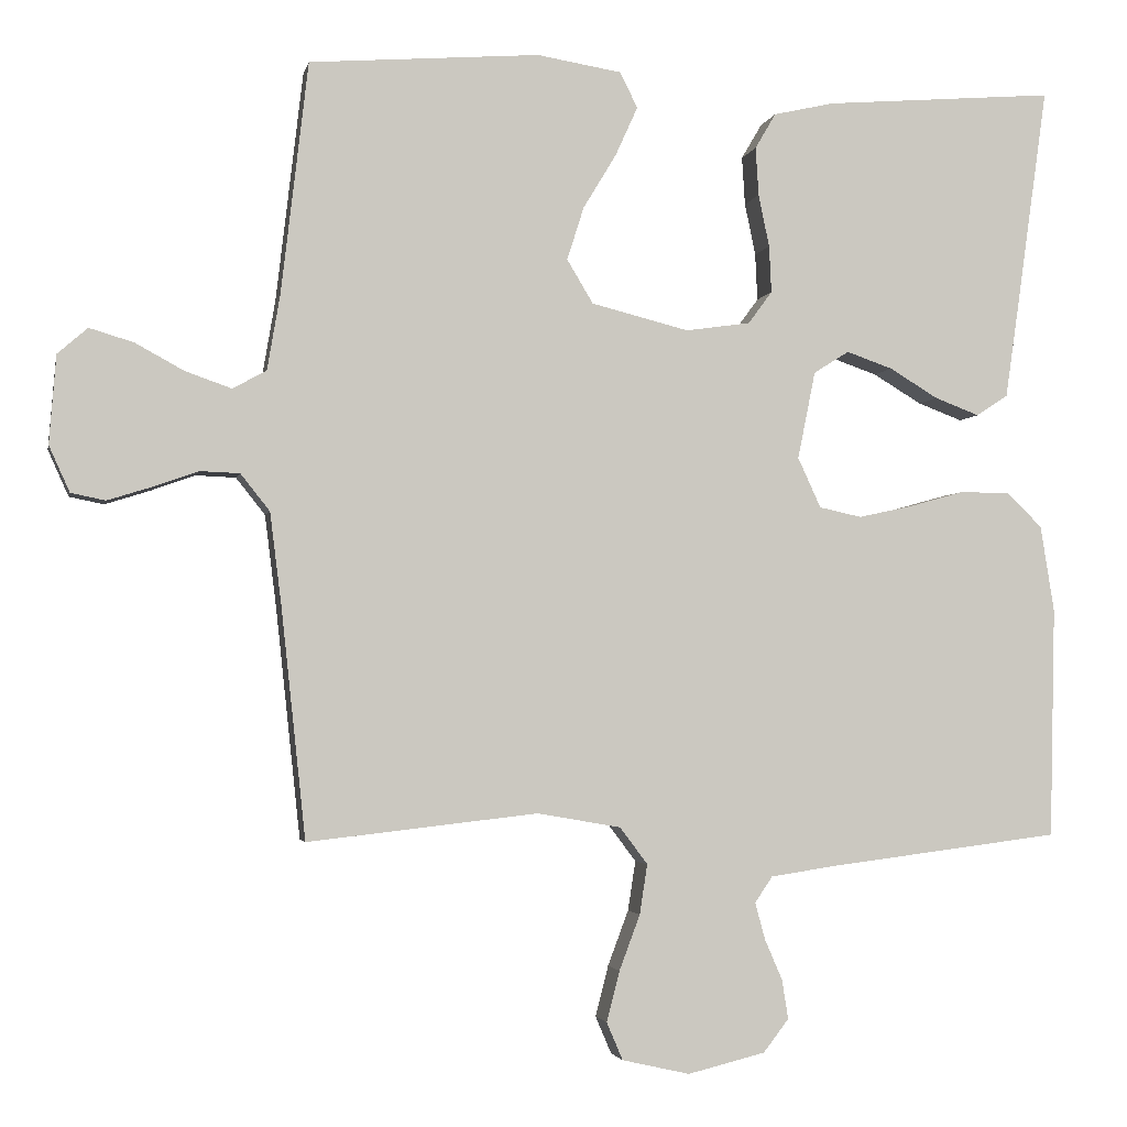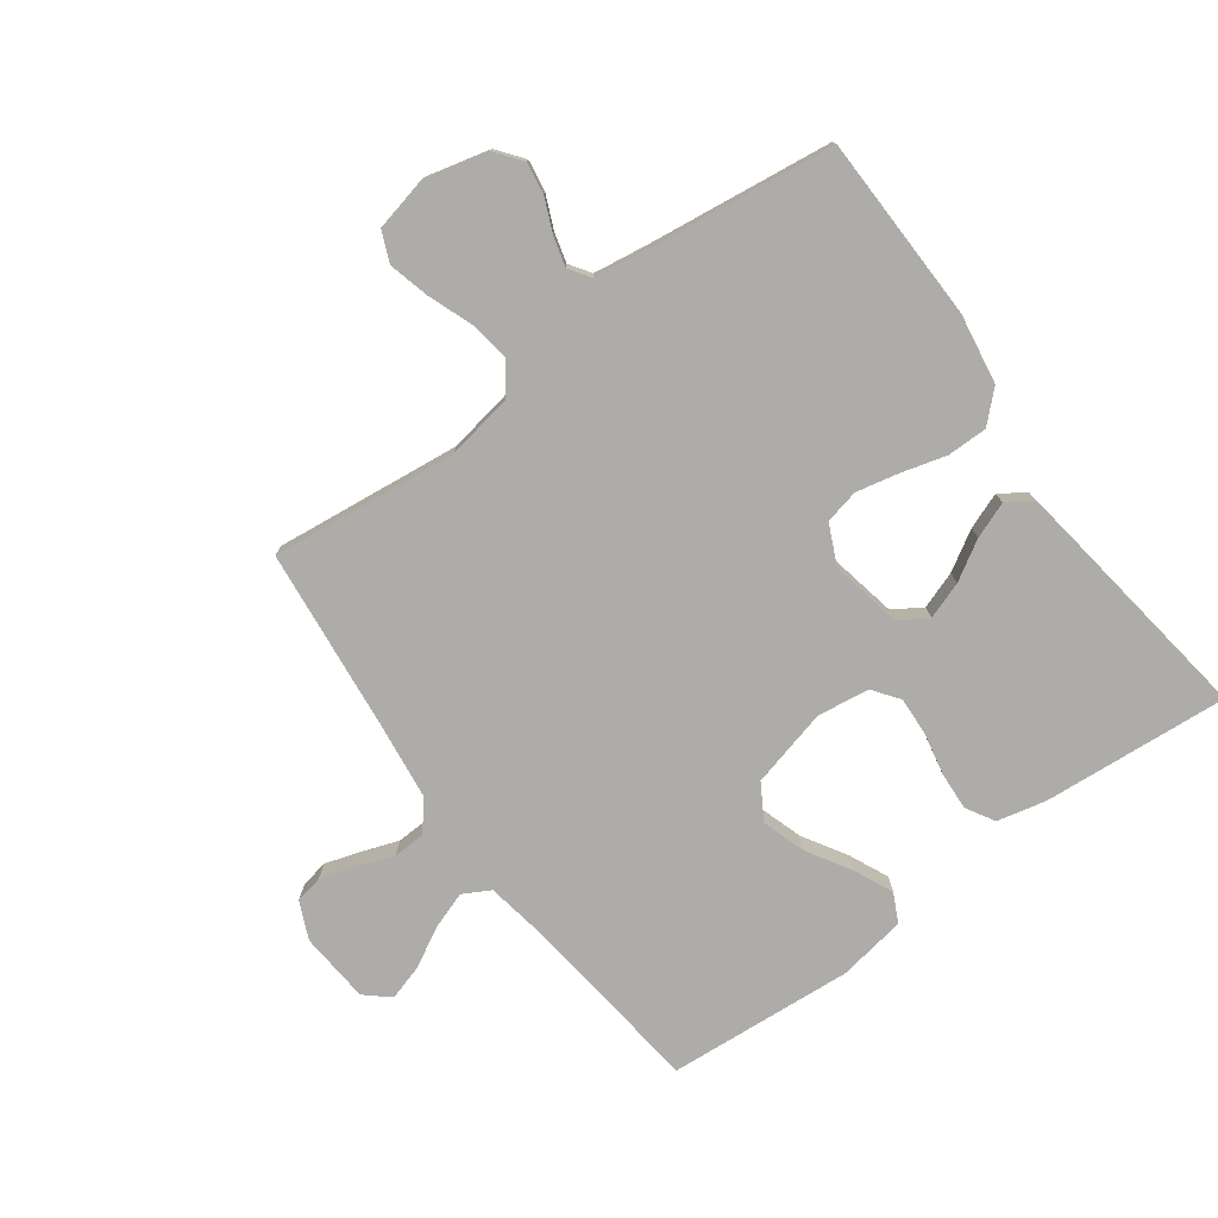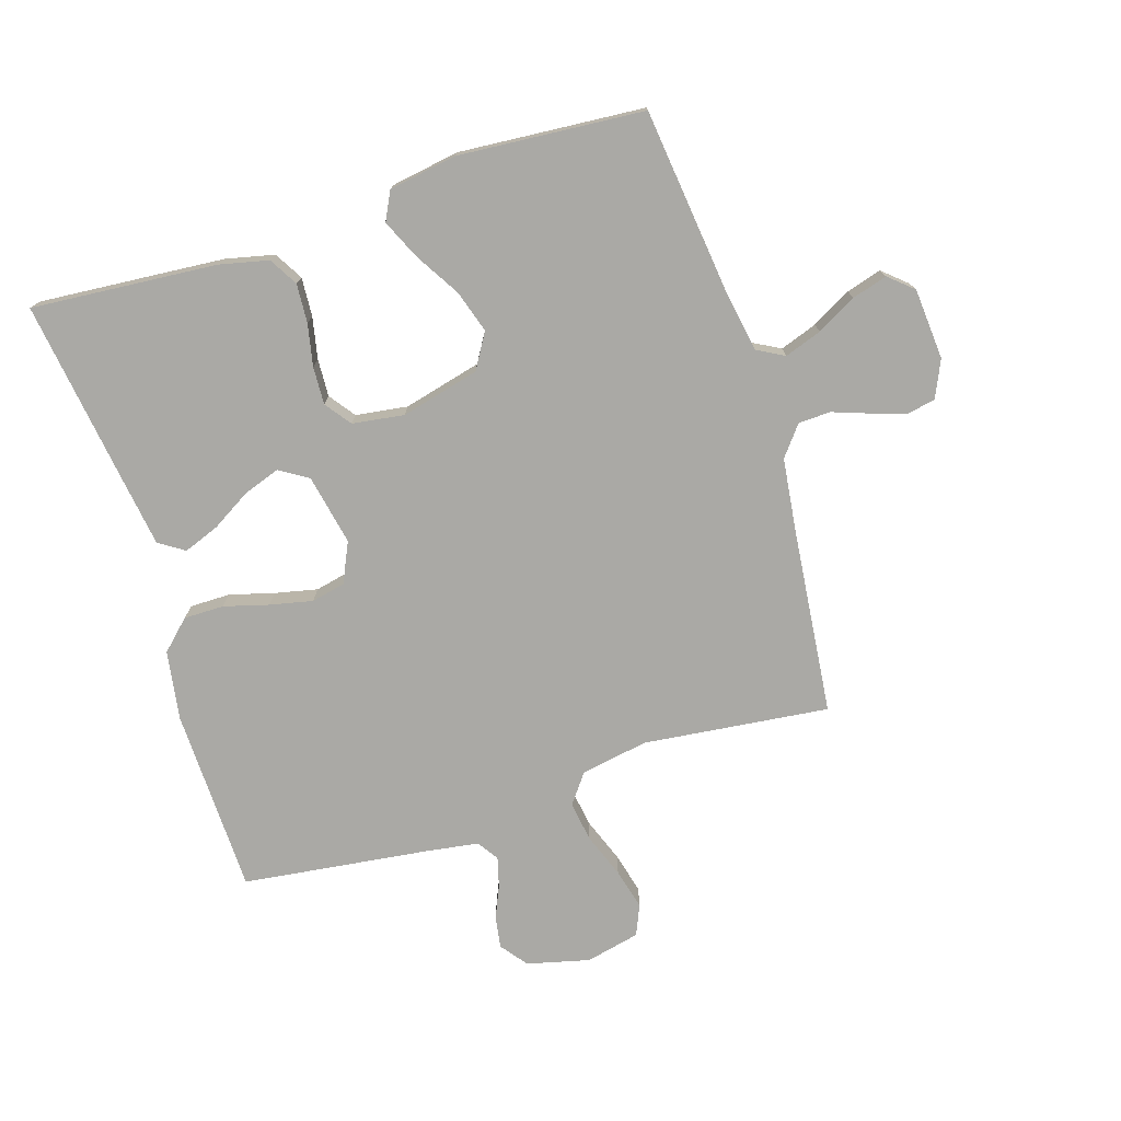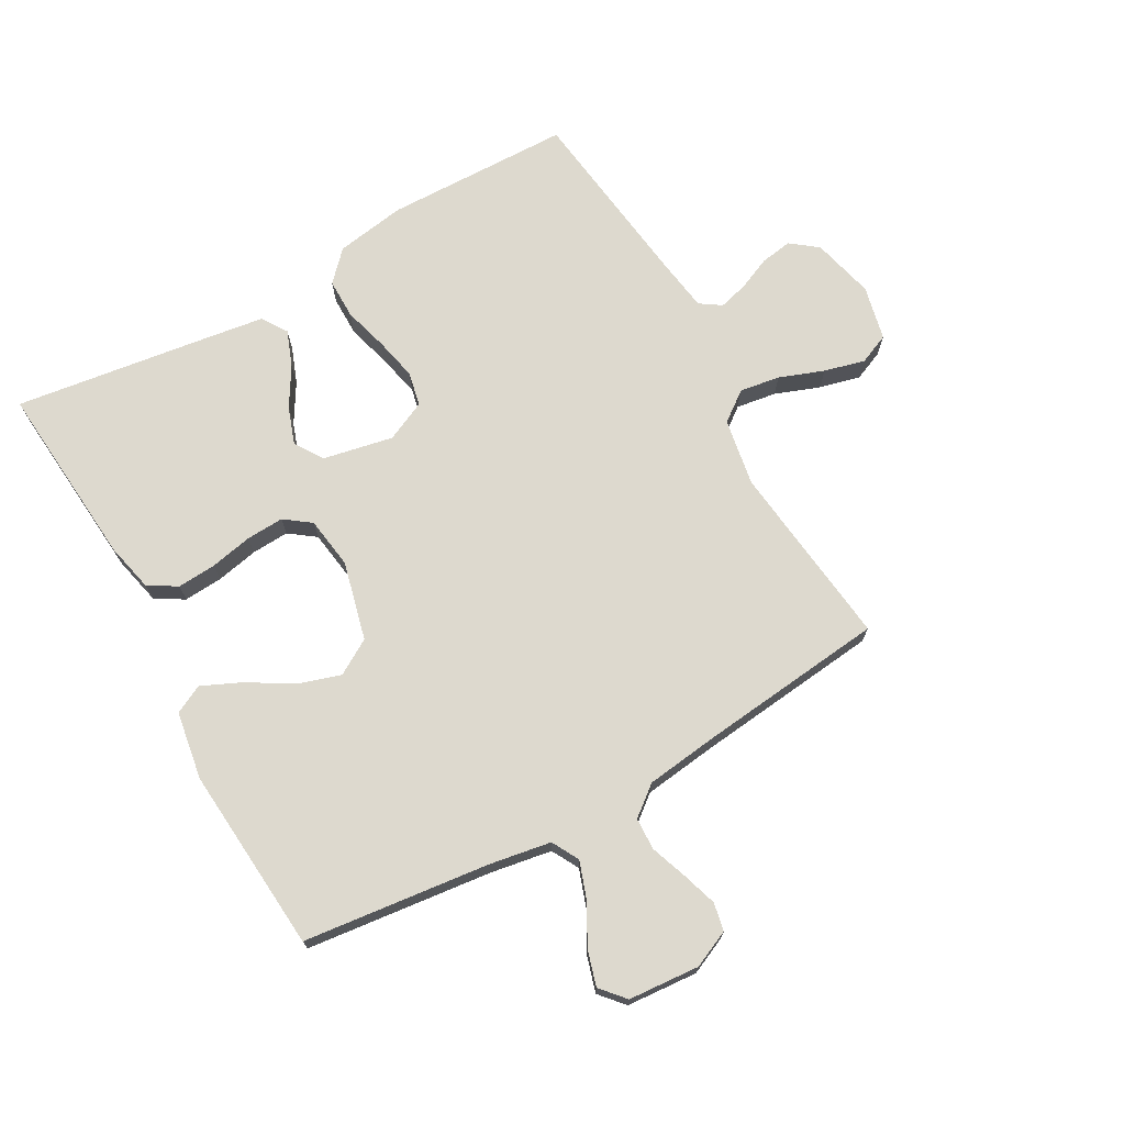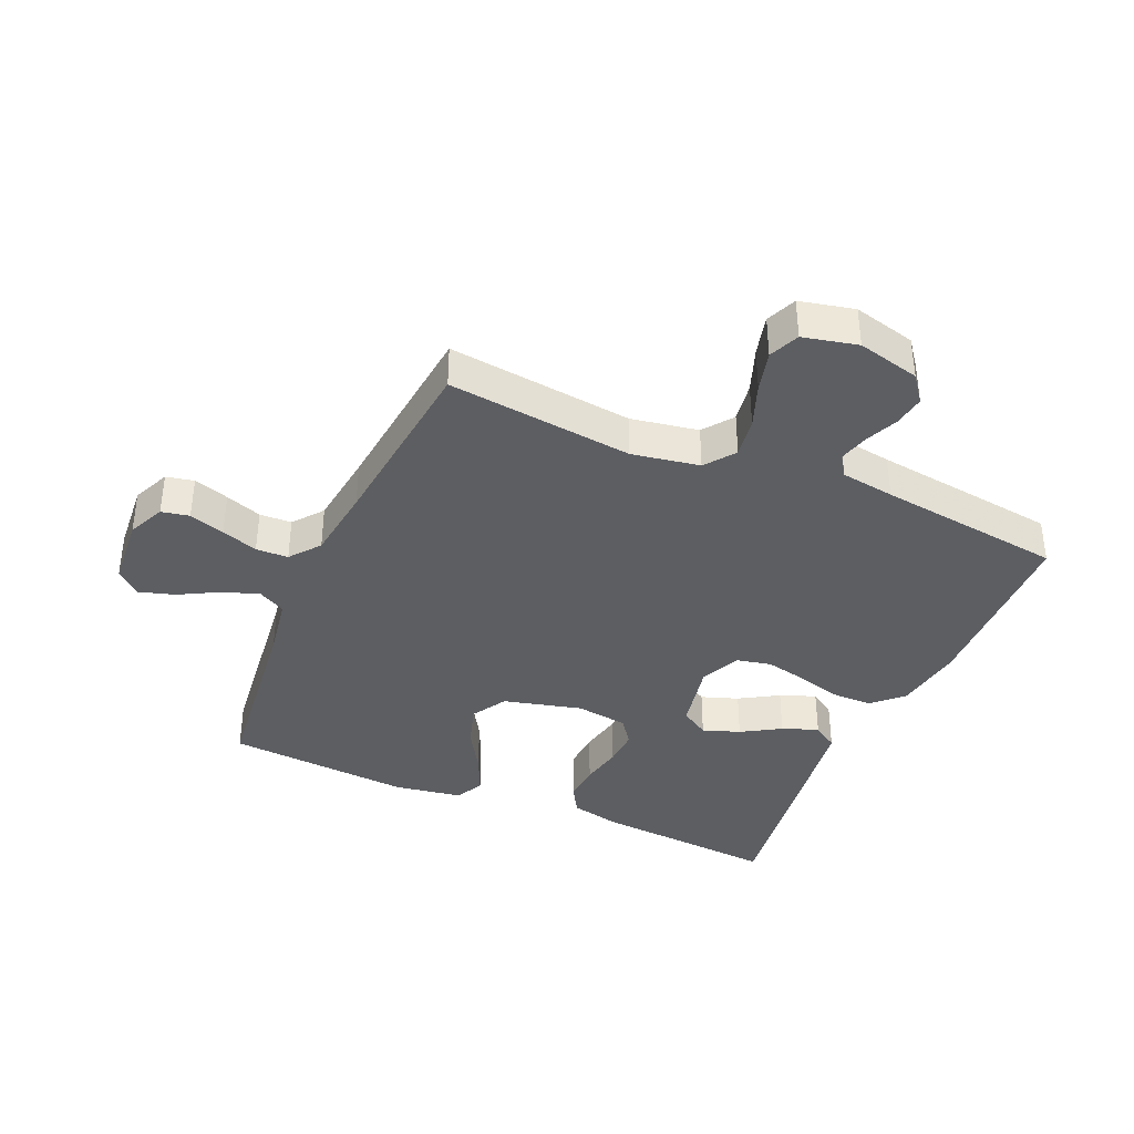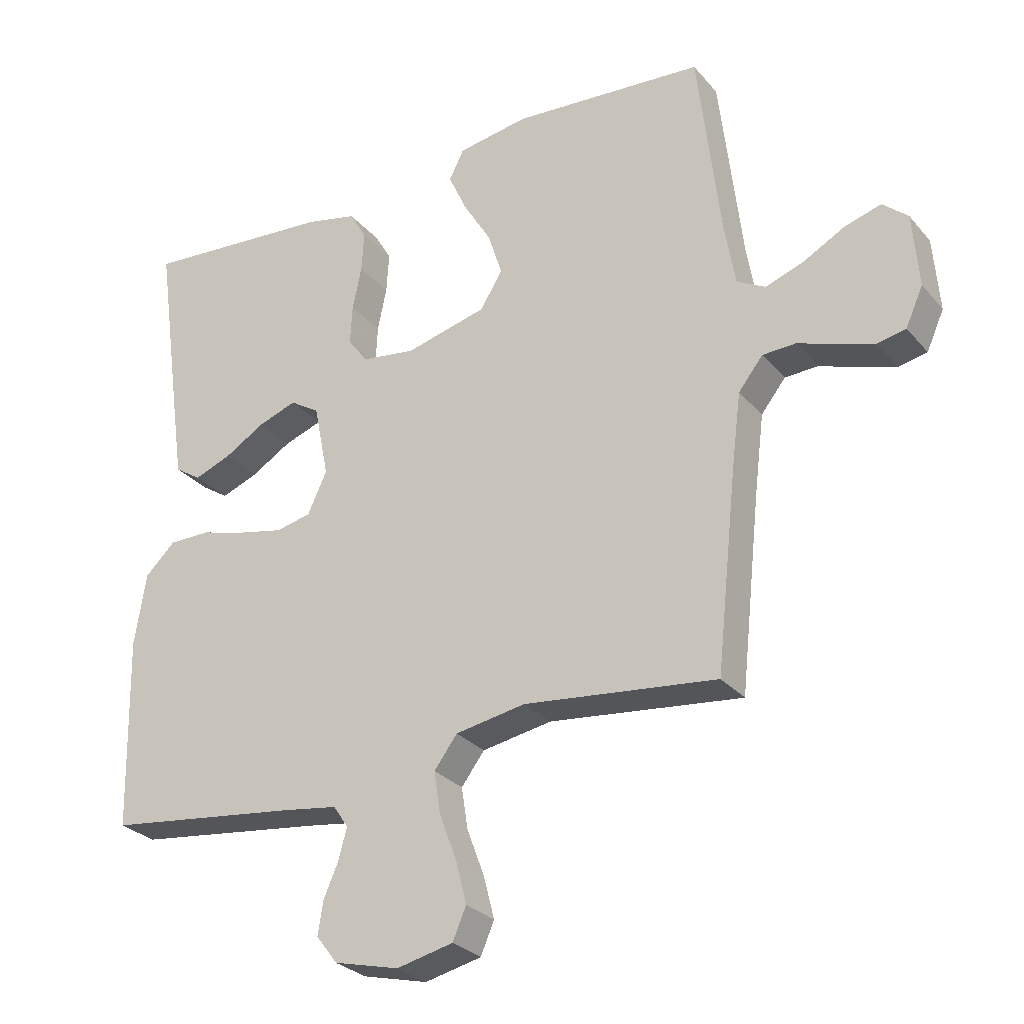
<metadata>
{"format":"obj","ext":"obj","renderer":"f3d","projection":"perspective","resolution":1024,"background":"white","views":[{"elev":-2.8,"azim":168.7,"up":"+Z"},{"elev":-76.9,"azim":-143.8,"up":"+Y"},{"elev":-75.3,"azim":17.5,"up":"+Y"},{"elev":71.8,"azim":60.6,"up":"+Y"},{"elev":-38.1,"azim":156.5,"up":"+Y"},{"elev":-28.2,"azim":31.7,"up":"+Z"}]}
</metadata>
<code>
v 0.5 0.07 0.5
v 0.535 0.07 0.2
v 0.552 0.07 0.1
v 0.596 0.07 0.076
v 0.656 0.07 0.097
v 0.72 0.07 0.132
v 0.777 0.07 0.149
v 0.816 0.07 0.115
v 0.825 0.07 0
v 0.798 0.07 -0.06
v 0.753 0.07 -0.069
v 0.696 0.07 -0.051
v 0.637 0.07 -0.03
v 0.585 0.07 -0.032
v 0.547 0.07 -0.08
v 0.532 0.07 -0.2
v 0.5 0.07 -0.5
v 0.2 0.07 -0.466
v 0.091 0.07 -0.485
v 0.055 0.07 -0.533
v 0.065 0.07 -0.598
v 0.092 0.07 -0.67
v 0.109 0.07 -0.736
v 0.088 0.07 -0.785
v 0 0.07 -0.805
v -0.101 0.07 -0.78
v -0.134 0.07 -0.737
v -0.126 0.07 -0.686
v -0.103 0.07 -0.633
v -0.09 0.07 -0.585
v -0.113 0.07 -0.551
v -0.2 0.07 -0.538
v -0.5 0.07 -0.5
v -0.507 0.07 -0.2
v -0.489 0.07 -0.087
v -0.442 0.07 -0.042
v -0.377 0.07 -0.042
v -0.305 0.07 -0.062
v -0.236 0.07 -0.077
v -0.181 0.07 -0.065
v -0.151 0.07 0
v -0.174 0.07 0.114
v -0.22 0.07 0.143
v -0.28 0.07 0.122
v -0.343 0.07 0.084
v -0.401 0.07 0.062
v -0.442 0.07 0.089
v -0.458 0.07 0.2
v -0.5 0.07 0.5
v -0.2 0.07 0.476
v -0.121 0.07 0.458
v -0.094 0.07 0.412
v -0.098 0.07 0.349
v -0.112 0.07 0.281
v -0.115 0.07 0.22
v -0.084 0.07 0.178
v 0 0.07 0.166
v 0.127 0.07 0.198
v 0.161 0.07 0.255
v 0.139 0.07 0.324
v 0.096 0.07 0.395
v 0.067 0.07 0.459
v 0.09 0.07 0.505
v 0.2 0.07 0.523
v 0.5 0 0.5
v 0.535 0 0.2
v 0.552 0 0.1
v 0.596 0 0.076
v 0.656 0 0.097
v 0.72 0 0.132
v 0.777 0 0.149
v 0.816 0 0.115
v 0.825 0 0
v 0.798 0 -0.06
v 0.753 0 -0.069
v 0.696 0 -0.051
v 0.637 0 -0.03
v 0.585 0 -0.032
v 0.547 0 -0.08
v 0.532 0 -0.2
v 0.5 0 -0.5
v 0.2 0 -0.466
v 0.091 0 -0.485
v 0.055 0 -0.533
v 0.065 0 -0.598
v 0.092 0 -0.67
v 0.109 0 -0.736
v 0.088 0 -0.785
v 0 0 -0.805
v -0.101 0 -0.78
v -0.134 0 -0.737
v -0.126 0 -0.686
v -0.103 0 -0.633
v -0.09 0 -0.585
v -0.113 0 -0.551
v -0.2 0 -0.538
v -0.5 0 -0.5
v -0.507 0 -0.2
v -0.489 0 -0.087
v -0.442 0 -0.042
v -0.377 0 -0.042
v -0.305 0 -0.062
v -0.236 0 -0.077
v -0.181 0 -0.065
v -0.151 0 0
v -0.174 0 0.114
v -0.22 0 0.143
v -0.28 0 0.122
v -0.343 0 0.084
v -0.401 0 0.062
v -0.442 0 0.089
v -0.458 0 0.2
v -0.5 0 0.5
v -0.2 0 0.476
v -0.121 0 0.458
v -0.094 0 0.412
v -0.098 0 0.349
v -0.112 0 0.281
v -0.115 0 0.22
v -0.084 0 0.178
v 0 0 0.166
v 0.127 0 0.198
v 0.161 0 0.255
v 0.139 0 0.324
v 0.096 0 0.395
v 0.067 0 0.459
v 0.09 0 0.505
v 0.2 0 0.523
f 63 64 1 2
f 60 61 62 63
f 59 60 63 2
f 58 59 2 3
f 57 58 3 4
f 56 57 4
f 51 52 53 54
f 51 54 55
f 50 51 55
f 49 50 55
f 48 49 55 56
f 44 45 46 47
f 43 44 47 48
f 35 36 37 38
f 35 38 39
f 32 33 34 35
f 31 32 35 39
f 30 31 39 40
f 26 27 28 29
f 26 29 30
f 25 26 30
f 21 22 23 24
f 20 21 24 25
f 16 17 18
f 15 16 18 19
f 14 15 19
f 10 11 12 13
f 8 9 10 13
f 8 13 14
f 5 6 7 8
f 4 5 8 14
f 43 48 56 4
f 25 30 40 41
f 20 25 41
f 19 20 41 42
f 14 19 42
f 4 14 42 43
f 66 65 128 127
f 127 126 125 124
f 66 127 124 123
f 67 66 123 122
f 68 67 122 121
f 68 121 120
f 118 117 116 115
f 119 118 115
f 119 115 114
f 119 114 113
f 120 119 113 112
f 111 110 109 108
f 112 111 108 107
f 102 101 100 99
f 103 102 99
f 99 98 97 96
f 103 99 96 95
f 104 103 95 94
f 93 92 91 90
f 94 93 90
f 94 90 89
f 88 87 86 85
f 89 88 85 84
f 82 81 80
f 83 82 80 79
f 83 79 78
f 77 76 75 74
f 77 74 73 72
f 78 77 72
f 72 71 70 69
f 78 72 69 68
f 68 120 112 107
f 105 104 94 89
f 105 89 84
f 106 105 84 83
f 106 83 78
f 107 106 78 68
f 1 65 66 2
f 2 66 67 3
f 3 67 68 4
f 4 68 69 5
f 5 69 70 6
f 6 70 71 7
f 7 71 72 8
f 8 72 73 9
f 9 73 74 10
f 10 74 75 11
f 11 75 76 12
f 12 76 77 13
f 13 77 78 14
f 14 78 79 15
f 15 79 80 16
f 16 80 81 17
f 17 81 82 18
f 18 82 83 19
f 19 83 84 20
f 20 84 85 21
f 21 85 86 22
f 22 86 87 23
f 23 87 88 24
f 24 88 89 25
f 25 89 90 26
f 26 90 91 27
f 27 91 92 28
f 28 92 93 29
f 29 93 94 30
f 30 94 95 31
f 31 95 96 32
f 32 96 97 33
f 33 97 98 34
f 34 98 99 35
f 35 99 100 36
f 36 100 101 37
f 37 101 102 38
f 38 102 103 39
f 39 103 104 40
f 40 104 105 41
f 41 105 106 42
f 42 106 107 43
f 43 107 108 44
f 44 108 109 45
f 45 109 110 46
f 46 110 111 47
f 47 111 112 48
f 48 112 113 49
f 49 113 114 50
f 50 114 115 51
f 51 115 116 52
f 52 116 117 53
f 53 117 118 54
f 54 118 119 55
f 55 119 120 56
f 56 120 121 57
f 57 121 122 58
f 58 122 123 59
f 59 123 124 60
f 60 124 125 61
f 61 125 126 62
f 62 126 127 63
f 63 127 128 64
f 64 128 65 1

</code>
